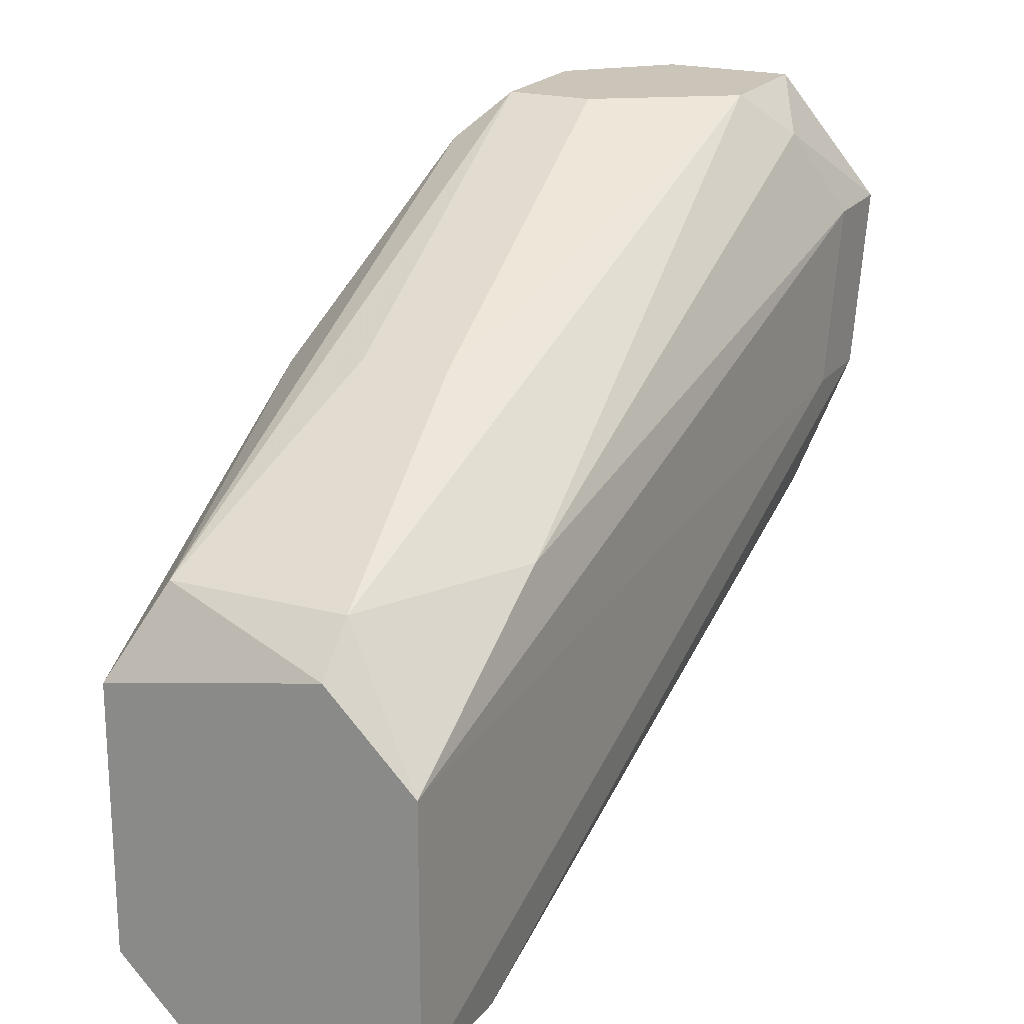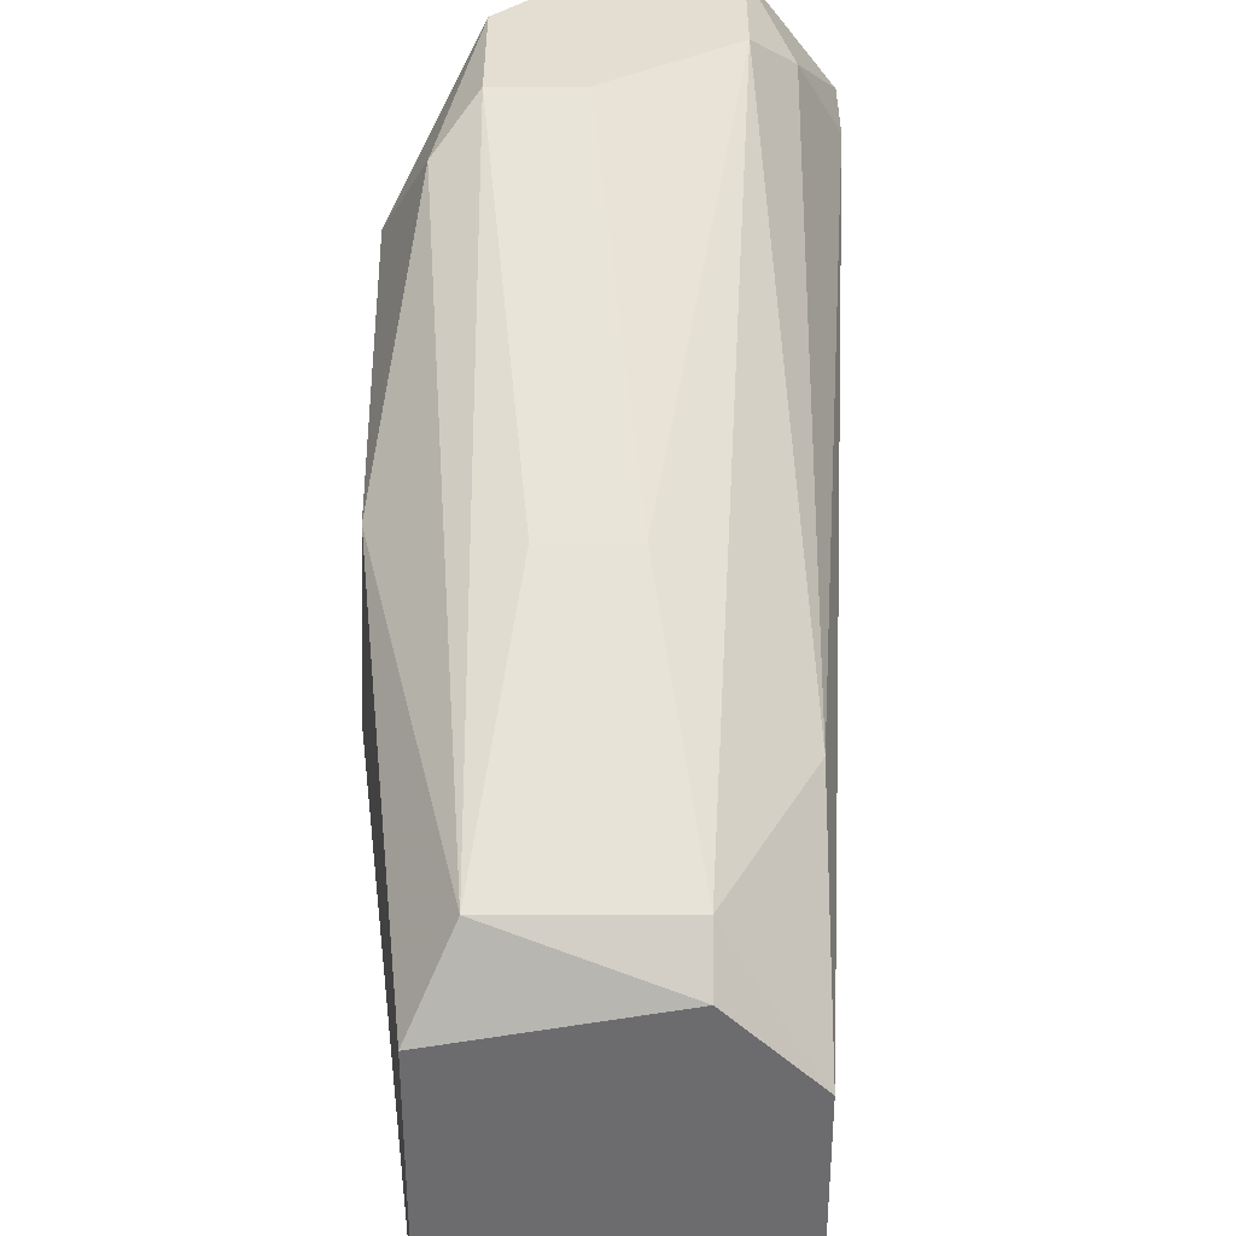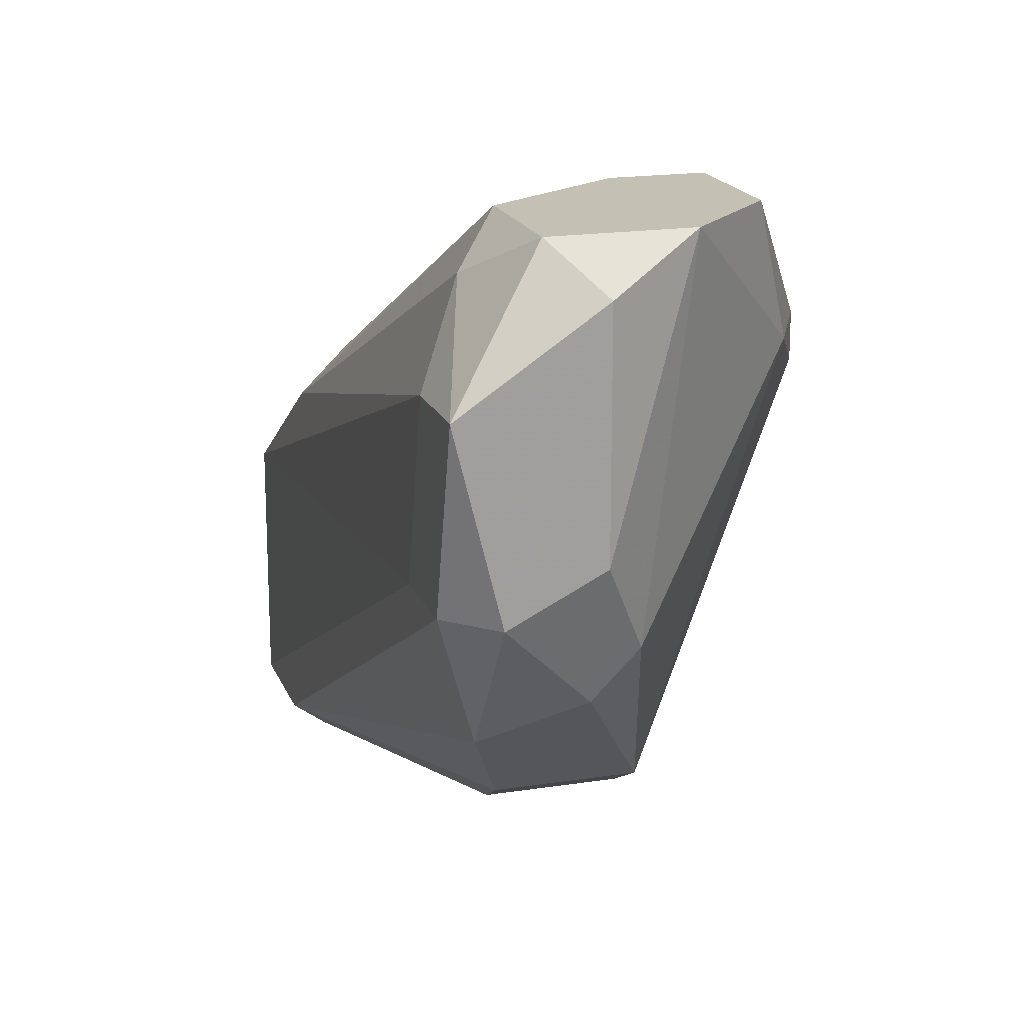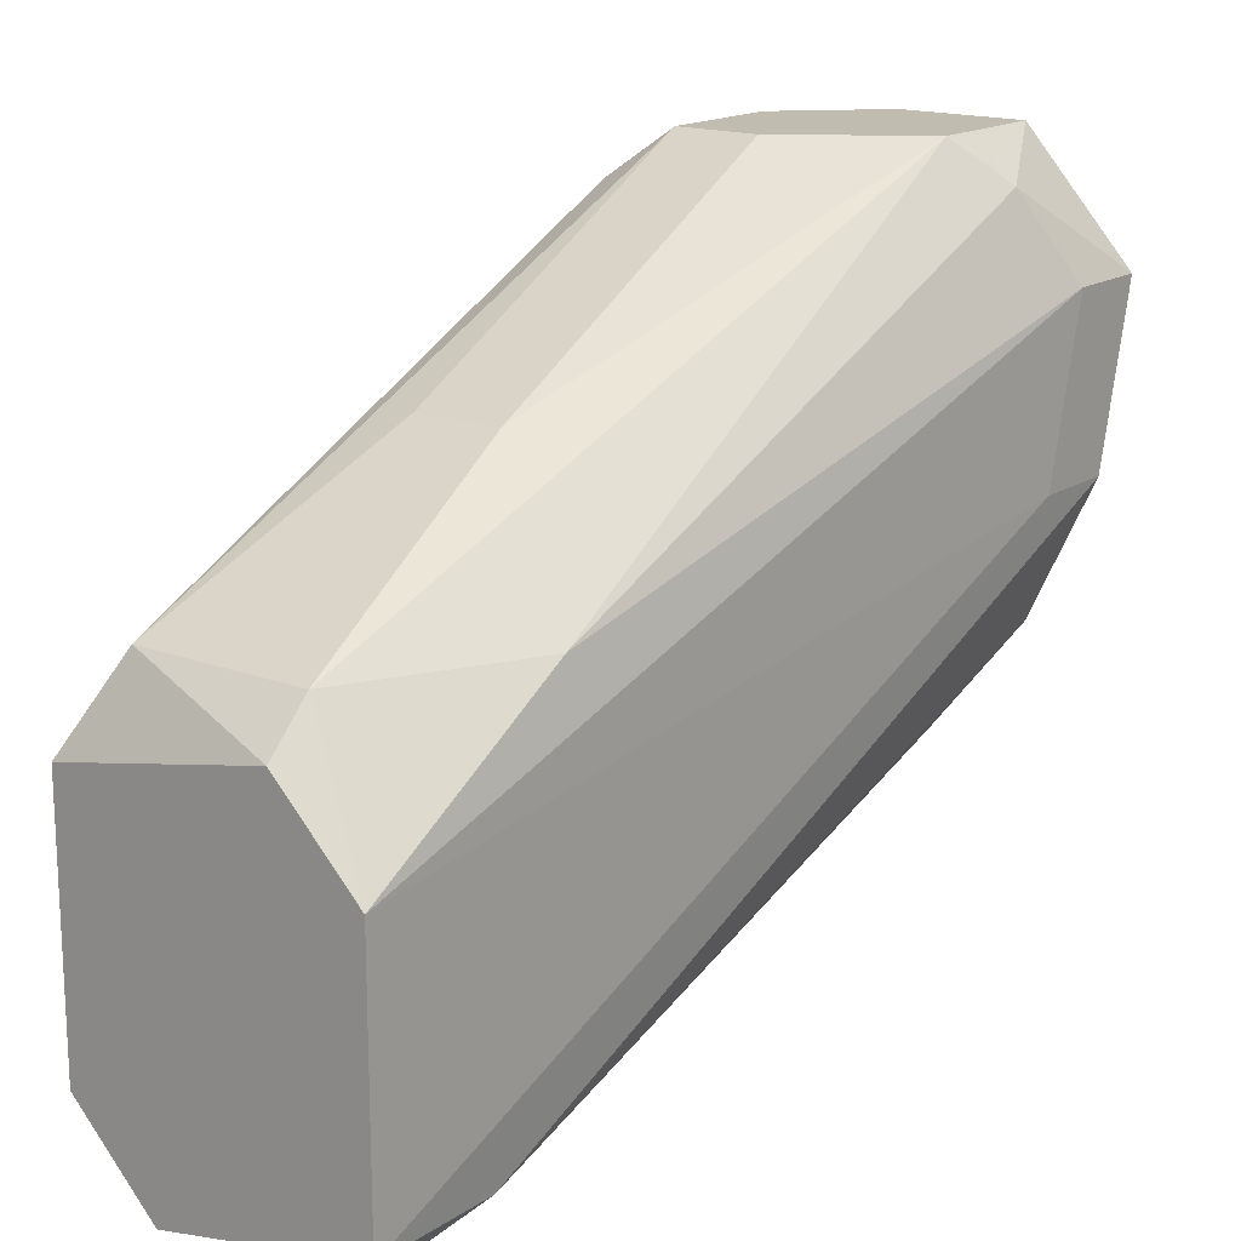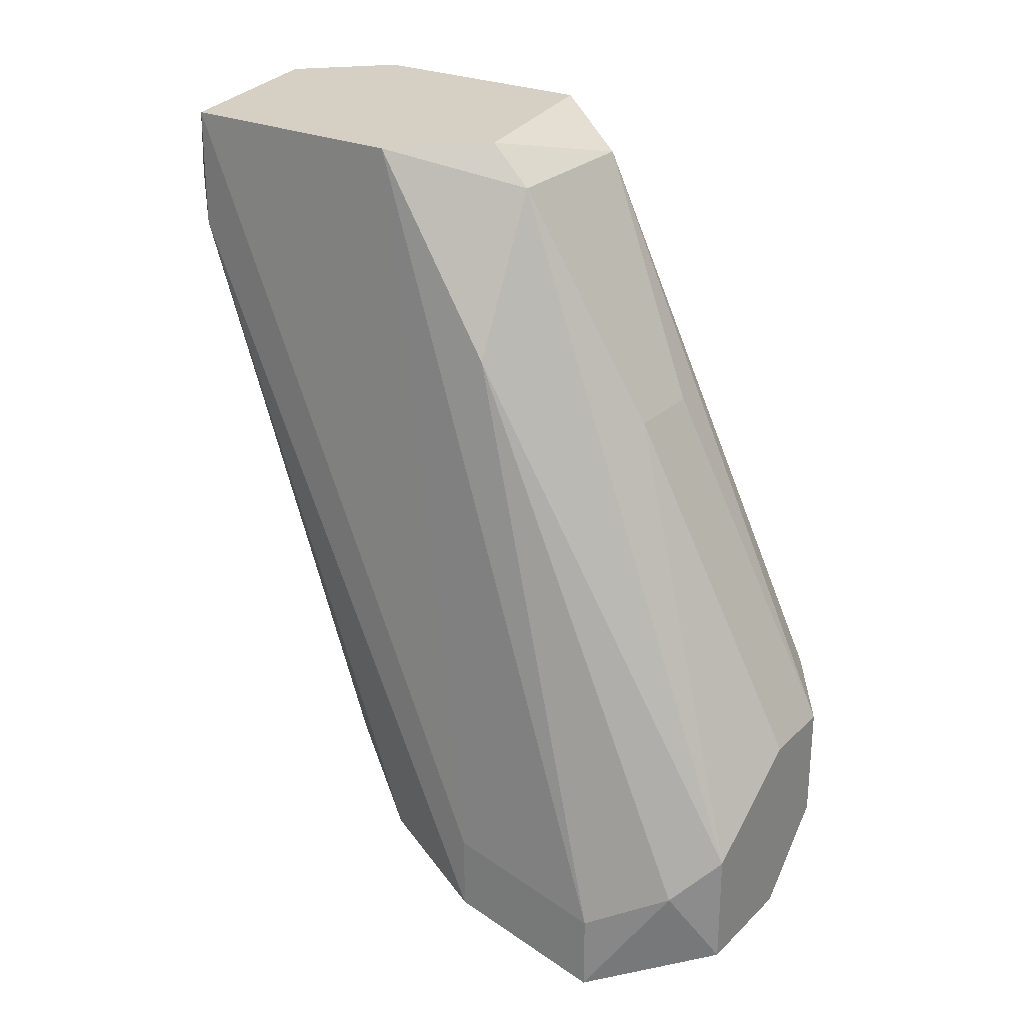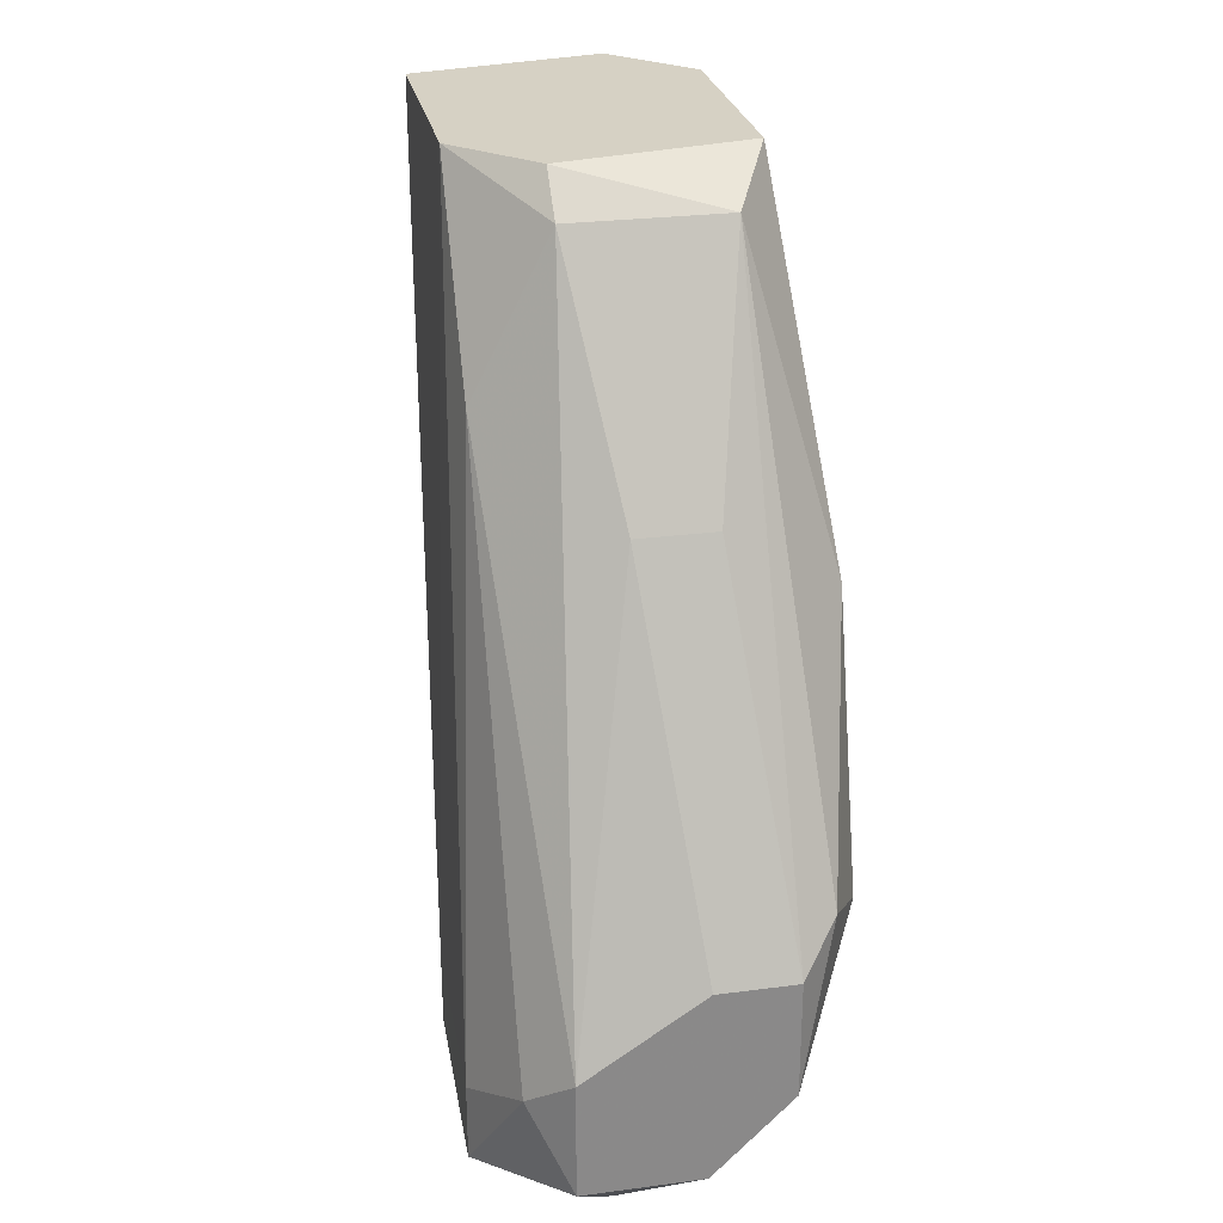
<metadata>
{"format":"obj","ext":"obj","renderer":"f3d","projection":"perspective","resolution":1024,"background":"white","views":[{"elev":20.4,"azim":26.4,"up":"+Y"},{"elev":36.2,"azim":-0.0,"up":"+Y"},{"elev":18.2,"azim":163.0,"up":"+Y"},{"elev":16.6,"azim":37.6,"up":"+Y"},{"elev":26.1,"azim":124.7,"up":"+Z"},{"elev":27.0,"azim":168.6,"up":"+Z"}]}
</metadata>
<code>
o object1
v -3.662 8.951 -1.579
v -3.502 6.881 -0.7828
v -3.025 6.881 -0.7828
v -2.866 8.473 -3.967
v -4.139 8.951 -3.011
v -2.866 9.428 -3.488
v -2.866 7.996 -0.4643
v -3.662 7.359 -2.693
v -3.98 7.2 -0.4643
v -3.98 8.155 -0.4643
v -3.821 9.588 -3.488
v -2.707 8.473 -3.807
v -3.025 7.678 -3.329
v -3.344 8.314 -3.807
v -2.866 7.041 -0.4643
v -3.184 8.473 -0.6238
v -3.821 9.588 -3.011
v -2.707 9.11 -3.967
v -3.025 9.588 -3.329
v -3.184 9.428 -3.967
v -4.139 8.792 -1.897
v -4.139 8.314 -2.215
v -3.502 7.678 -3.329
v -3.821 8.473 -0.6238
v -3.821 7.359 -2.215
v -2.866 7.041 -0.9422
v -3.662 6.881 -0.4643
v -2.866 8.473 -1.26
v -3.184 7.359 -2.693
v -2.866 7.996 -3.648
v -3.502 9.588 -3.011
v -3.025 9.588 -3.807
v -2.707 9.11 -3.648
v -3.98 9.428 -2.852
v -3.98 9.11 -3.329
v -3.502 9.588 -3.807
v -4.139 8.314 -1.579
v -3.184 8.314 -0.4643
v -3.184 8.632 -3.967
v -2.707 8.473 -3.488
v -3.184 8.155 -3.807
v -4.139 9.11 -3.011
v -3.344 8.951 -1.579
v -3.98 7.2 -0.6238
v -3.662 6.881 -0.6238
f 44 25 45
f 3 2 8
f 9 7 10
f 7 9 15
f 12 4 18
f 11 17 19
f 18 4 20
f 21 5 22
f 8 5 23
f 13 8 23
f 16 1 24
f 1 17 24
f 21 10 24
f 5 8 25
f 22 5 25
f 15 3 26
f 12 15 26
f 2 3 27
f 3 15 27
f 15 9 27
f 16 7 28
f 6 19 28
f 19 16 28
f 3 8 29
f 8 13 29
f 26 3 29
f 13 26 29
f 4 12 30
f 26 13 30
f 12 26 30
f 17 1 31
f 19 17 31
f 6 18 32
f 19 6 32
f 11 19 32
f 18 20 32
f 18 6 33
f 12 18 33
f 28 7 33
f 6 28 33
f 17 11 34
f 24 17 34
f 21 24 34
f 23 5 35
f 14 23 35
f 11 32 36
f 32 20 36
f 35 11 36
f 14 35 36
f 9 10 37
f 10 21 37
f 22 9 37
f 21 22 37
f 10 7 38
f 7 16 38
f 16 24 38
f 24 10 38
f 20 4 39
f 14 36 39
f 36 20 39
f 7 15 40
f 15 12 40
f 33 7 40
f 12 33 40
f 13 23 41
f 23 14 41
f 4 30 41
f 30 13 41
f 39 4 41
f 14 39 41
f 5 21 42
f 34 11 42
f 21 34 42
f 35 5 42
f 11 35 42
f 1 16 43
f 16 19 43
f 31 1 43
f 19 31 43
f 9 22 44
f 22 25 44
f 27 9 44
f 27 44 45
f 8 2 45
f 25 8 45
f 2 27 45

</code>
